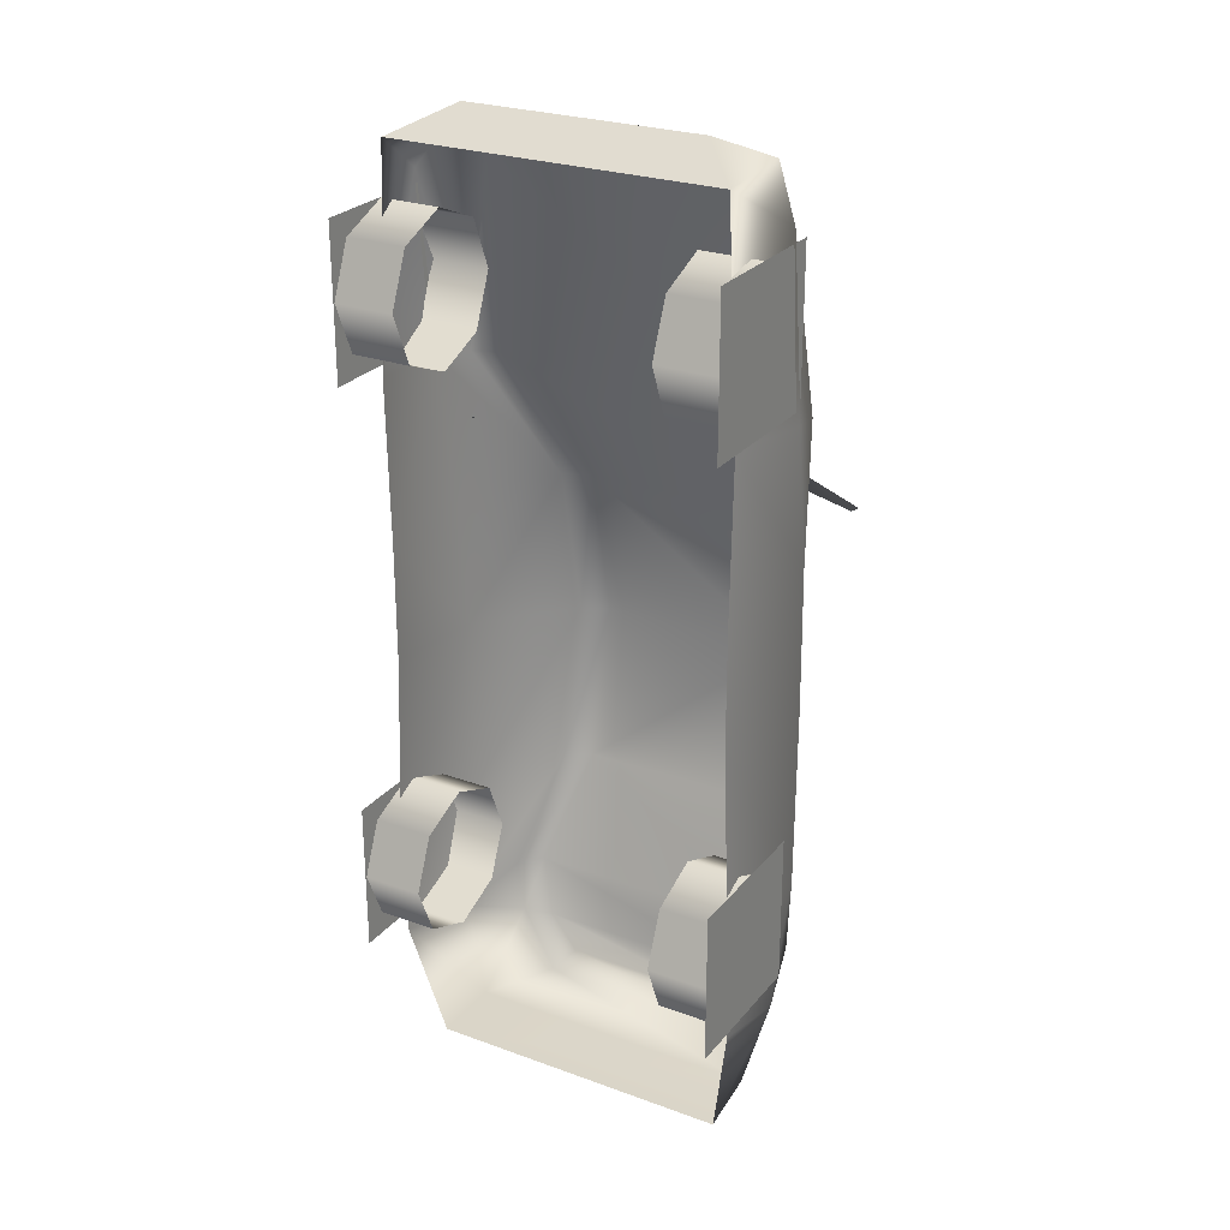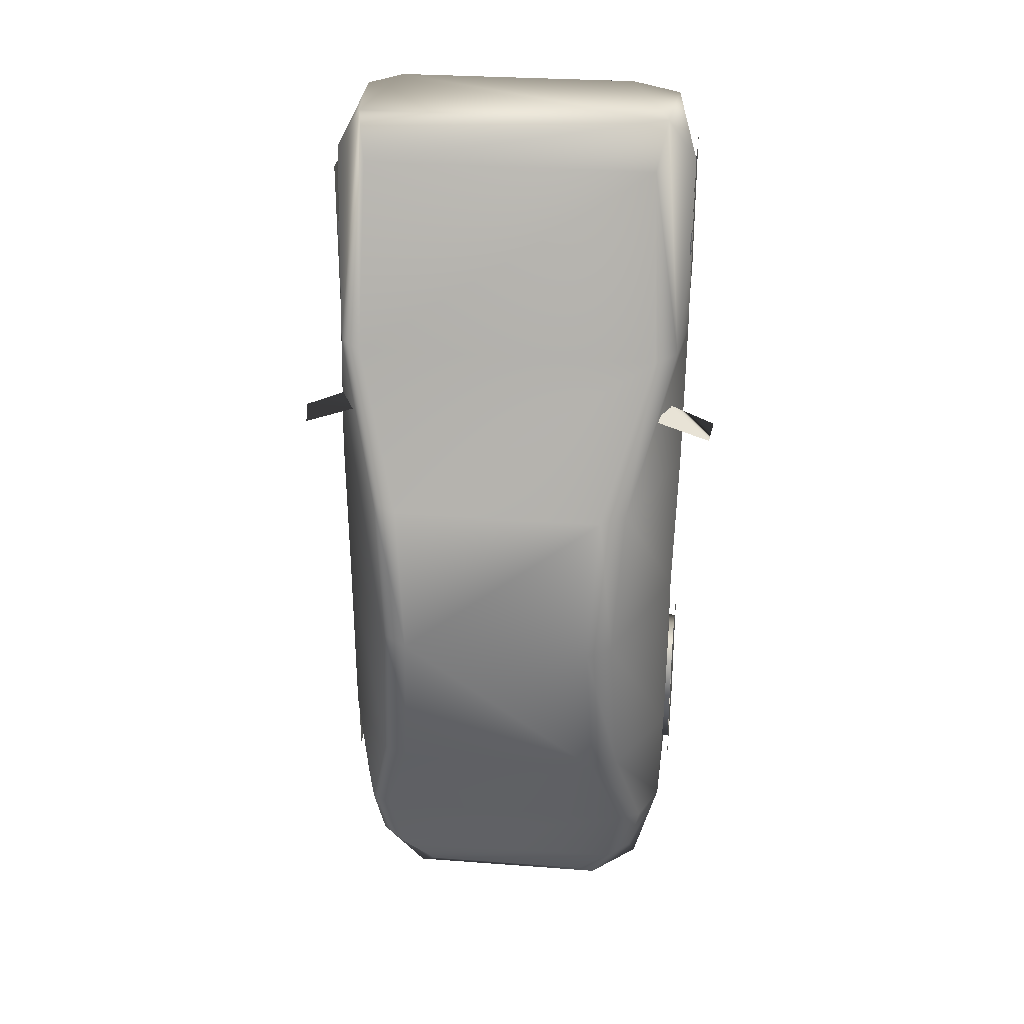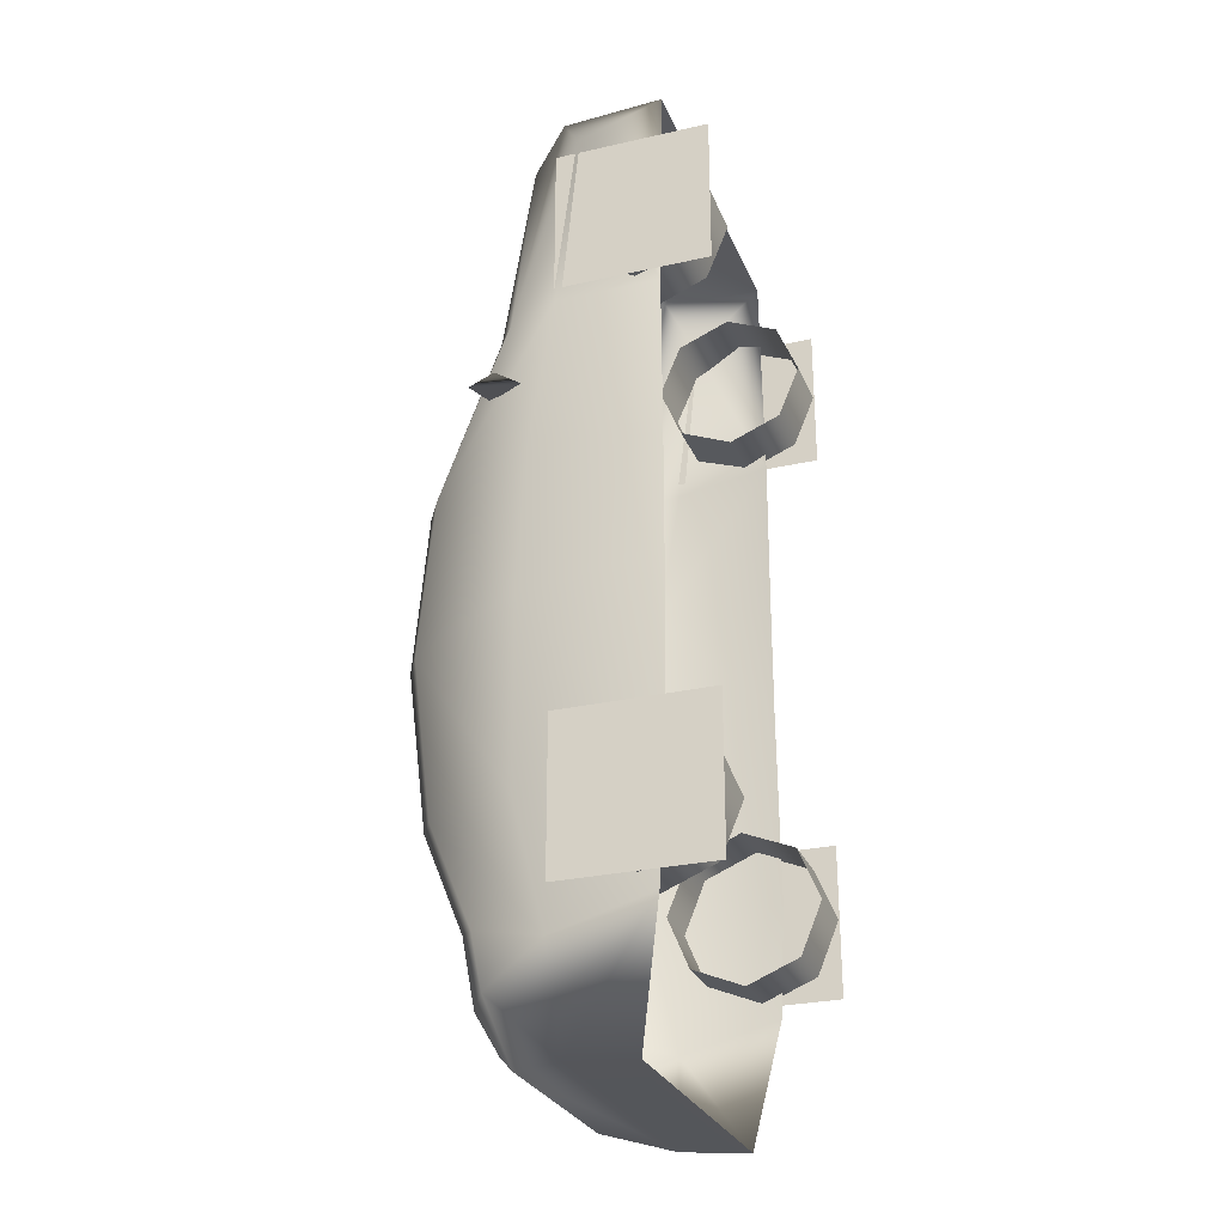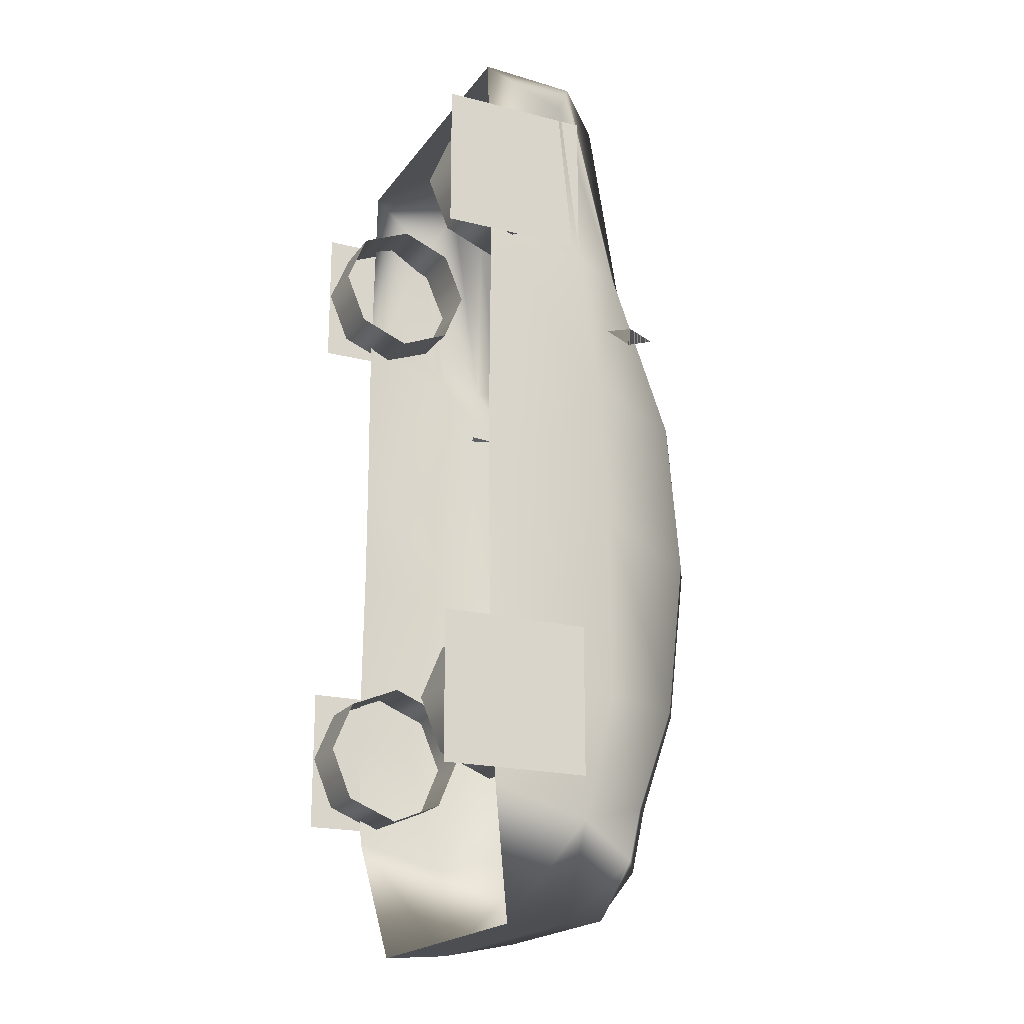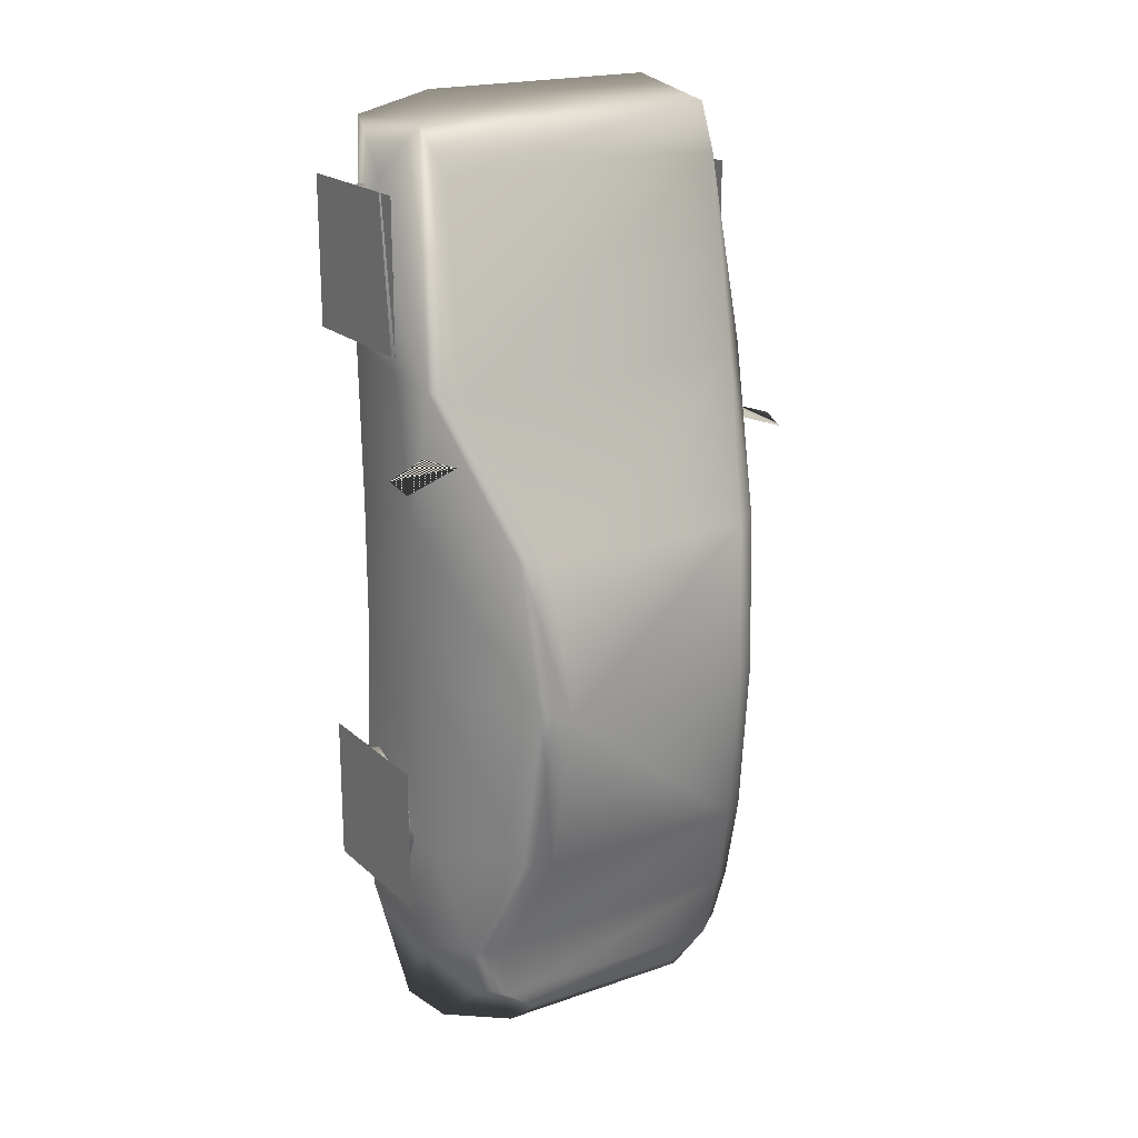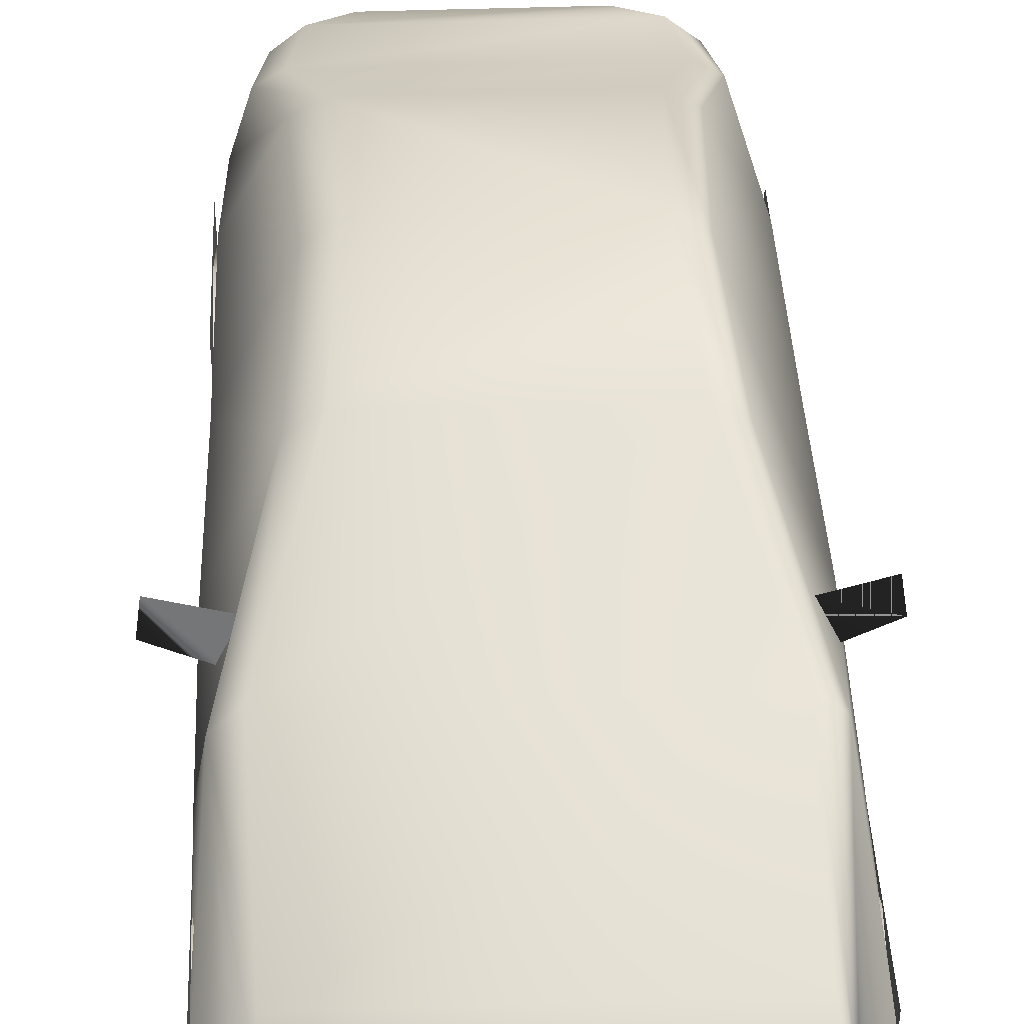
<metadata>
{"format":"obj","ext":"obj","renderer":"f3d","projection":"perspective","resolution":1024,"background":"white","views":[{"elev":25.9,"azim":30.0,"up":"+Z"},{"elev":28.8,"azim":-173.6,"up":"+Z"},{"elev":-27.5,"azim":-70.7,"up":"+Z"},{"elev":-19.9,"azim":64.7,"up":"+Z"},{"elev":20.0,"azim":147.4,"up":"+Z"},{"elev":41.4,"azim":-2.5,"up":"+Y"}]}
</metadata>
<code>
v  -0.2189 0.000107 0.2862
v  -0.2189 0.000107 0.4634
v  -0.2189 0.1773 0.4634
v  -0.2189 0.1773 0.2862
v  -0.1475 0.1505 0.3139
v  -0.1475 0.08869 0.2883
v  -0.2184 0.08869 0.2883
v  -0.2184 0.1505 0.3139
v  -0.1475 0.001317 0.3757
v  -0.1475 0.02691 0.4375
v  -0.2184 0.02691 0.4375
v  -0.2184 0.001317 0.3757
v  -0.1475 0.02691 0.3139
v  -0.2184 0.02691 0.3139
v  -0.1475 0.1761 0.3757
v  -0.2184 0.1761 0.3757
v  -0.1475 0.08869 0.4631
v  -0.2184 0.08869 0.4631
v  -0.1475 0.1505 0.4375
v  -0.2184 0.1505 0.4375
v  -0.2189 0.000107 -0.3918
v  -0.2189 0.000107 -0.2146
v  -0.2189 0.1773 -0.2146
v  -0.2189 0.1773 -0.3918
v  -0.1475 0.1505 -0.3641
v  -0.1475 0.08869 -0.3897
v  -0.2184 0.08869 -0.3897
v  -0.2184 0.1505 -0.3641
v  -0.1475 0.001317 -0.3023
v  -0.1475 0.02691 -0.2405
v  -0.2184 0.02691 -0.2405
v  -0.2184 0.001317 -0.3023
v  -0.1475 0.02691 -0.3641
v  -0.2184 0.02691 -0.3641
v  -0.1475 0.1761 -0.3023
v  -0.2184 0.1761 -0.3023
v  -0.1475 0.08869 -0.2149
v  -0.2184 0.08869 -0.2149
v  -0.1475 0.1505 -0.2405
v  -0.2184 0.1505 -0.2405
v  0.2179 0.1773 -0.3918
v  0.2179 0.1773 -0.2146
v  0.2179 0.000107 -0.2146
v  0.2179 0.000107 -0.3918
v  0.2174 0.1505 -0.3641
v  0.2174 0.08869 -0.3897
v  0.1465 0.08869 -0.3897
v  0.1465 0.1505 -0.3641
v  0.2174 0.001317 -0.3023
v  0.2174 0.02691 -0.2405
v  0.1465 0.02691 -0.2405
v  0.1465 0.001317 -0.3023
v  0.2174 0.02691 -0.3641
v  0.1465 0.02691 -0.3641
v  0.2174 0.1761 -0.3023
v  0.1465 0.1761 -0.3023
v  0.2174 0.08869 -0.2149
v  0.1465 0.08869 -0.2149
v  0.2174 0.1505 -0.2405
v  0.1465 0.1505 -0.2405
v  0.2179 0.1773 0.2862
v  0.2179 0.1773 0.4634
v  0.2179 0.000107 0.4634
v  0.2179 0.000107 0.2862
v  0.2174 0.1505 0.3139
v  0.2174 0.08869 0.2883
v  0.1465 0.08869 0.2883
v  0.1465 0.1505 0.3139
v  0.2174 0.001317 0.3757
v  0.2174 0.02691 0.4375
v  0.1465 0.02691 0.4375
v  0.1465 0.001317 0.3757
v  0.2174 0.02691 0.3139
v  0.1465 0.02691 0.3139
v  0.2174 0.1761 0.3757
v  0.1465 0.1761 0.3757
v  0.2174 0.08869 0.4631
v  0.1465 0.08869 0.4631
v  0.2174 0.1505 0.4375
v  0.1465 0.1505 0.4375
v  -0.1818 0.09552 -0.5588
v  0.176 0.175 -0.5526
v  -0.1244 0.3469 -0.2852
v  0.1808 0.09552 -0.5588
v  -0.1946 0.06096 0.5342
v  -0.1722 0.2592 -0.4758
v  -0.1567 0.3333 0.08507
v  0.1259 0.3523 0.08279
v  -0.177 0.175 -0.5526
v  -0.2034 0.06096 -0.04924
v  -0.1155 0.3742 -0.09575
v  0.2102 0.06719 -0.4094
v  -0.2034 0.06096 0.08826
v  -0.1028 0.2668 -0.5191
v  -0.2087 0.23 0.2585
v  0.1818 0.2511 0.2543
v  -0.2066 0.06096 0.2798
v  -0.2076 0.1825 -0.4401
v  -0.174 0.2188 0.484
v  0.1846 0.1804 0.5352
v  0.1533 0.3285 -0.2861
v  0.2024 0.06096 0.08826
v  -0.1402 0.1227 0.5638
v  0.1392 0.1227 0.5638
v  -0.2113 0.06096 -0.2798
v  -0.2192 0.1512 0.4799
v  -0.1587 0.2861 -0.4121
v  0.1435 0.3562 -0.09308
v  -0.2112 0.06719 -0.4094
v  0.2186 0.1758 0.2694
v  0.1422 0.2779 -0.4845
v  0.1018 0.2668 -0.5191
v  -0.212 0.2171 -0.2913
v  -0.2196 0.1758 0.2694
v  -0.2179 0.2039 0.1006
v  -0.213 0.2176 -0.0725
v  0.2056 0.06096 0.2798
v  0.2066 0.1825 -0.4401
v  0.1936 0.06096 0.5342
v  0.2103 0.06096 -0.2798
v  0.2024 0.06096 -0.04924
v  0.212 0.2176 -0.0725
v  0.211 0.2171 -0.2913
v  0.2169 0.2039 0.1006
v  0.1844 0.2661 -0.4175
v  0.2182 0.1512 0.4799
v  -0.1223 0.2455 -0.5402
v  -0.1432 0.2779 -0.4845
v  0.1234 0.3469 -0.2852
v  -0.1269 0.3523 0.08279
v  -0.1445 0.3562 -0.09308
v  -0.1543 0.3285 -0.2861
v  0.1145 0.3742 -0.09575
v  0.1557 0.3333 0.08507
v  0.1213 0.2455 -0.5402
v  0.2077 0.23 0.2585
v  -0.1828 0.2511 0.2543
v  0.1712 0.2592 -0.4758
v  -0.1856 0.1804 0.5352
v  0.173 0.2188 0.484
v  0.1577 0.2861 -0.4121
v  -0.1854 0.2661 -0.4175
v  -0.1966 0.2184 0.1861
v  -0.1892 0.2617 0.1796
v  -0.2525 0.259 0.1569
v  -0.2571 0.2285 0.1661
v  0.1956 0.2184 0.1861
v  0.1882 0.2617 0.1796
v  0.2515 0.259 0.1569
v  0.2561 0.2285 0.1661
g objtaxi
f 1 2 3
f 1 3 4
f 5 6 7
f 5 7 8
f 9 10 11
f 9 11 12
f 13 9 12
f 13 12 14
f 15 5 8
f 15 8 16
f 10 17 18
f 10 18 11
f 19 15 16
f 19 16 20
f 6 13 14
f 6 14 7
f 17 19 20
f 17 20 18
f 21 22 23
f 21 23 24
f 25 26 27
f 25 27 28
f 29 30 31
f 29 31 32
f 33 29 32
f 33 32 34
f 35 25 28
f 35 28 36
f 30 37 38
f 30 38 31
f 39 35 36
f 39 36 40
f 26 33 34
f 26 34 27
f 37 39 40
f 37 40 38
f 41 42 43
f 41 43 44
f 45 46 47
f 45 47 48
f 49 50 51
f 49 51 52
f 53 49 52
f 53 52 54
f 55 45 48
f 55 48 56
f 50 57 58
f 50 58 51
f 59 55 56
f 59 56 60
f 46 53 54
f 46 54 47
f 57 59 60
f 57 60 58
f 61 62 63
f 61 63 64
f 65 66 67
f 65 67 68
f 69 70 71
f 69 71 72
f 73 69 72
f 73 72 74
f 75 65 68
f 75 68 76
f 70 77 78
f 70 78 71
f 79 75 76
f 79 76 80
f 66 73 74
f 66 74 67
f 77 79 80
f 77 80 78
f 81 89 82
f 81 82 84
f 89 98 86
f 105 90 116
f 105 116 113
f 127 89 86
f 83 91 133
f 83 133 129
f 85 119 104
f 85 104 103
f 119 100 104
f 93 115 116
f 93 116 90
f 92 118 123
f 92 123 120
f 130 88 133
f 130 133 91
f 132 142 98
f 132 98 113
f 97 106 114
f 88 130 137
f 88 137 96
f 87 115 114
f 87 114 95
f 142 86 98
f 93 97 114
f 93 114 115
f 96 137 99
f 96 99 140
f 95 106 139
f 112 94 128
f 112 128 111
f 87 131 116
f 87 116 115
f 139 103 104
f 139 104 100
f 85 139 106
f 105 113 98
f 105 98 109
f 83 129 141
f 83 141 107
f 131 132 113
f 131 113 116
f 127 135 82
f 127 82 89
f 109 98 89
f 109 89 81
f 107 141 111
f 107 111 128
f 84 82 118
f 84 118 92
f 138 118 82
f 123 122 121
f 123 121 120
f 138 82 135
f 129 133 108
f 129 108 101
f 121 122 124
f 121 124 102
f 122 123 101
f 122 101 108
f 123 118 125
f 123 125 101
f 110 126 117
f 136 110 124
f 136 124 134
f 118 138 125
f 124 110 117
f 124 117 102
f 100 126 136
f 124 122 108
f 124 108 134
f 83 107 142
f 83 142 132
f 107 128 86
f 107 86 142
f 125 138 111
f 125 111 141
f 141 129 101
f 141 101 125
f 138 135 112
f 138 112 111
f 127 86 128
f 127 128 94
f 130 91 131
f 130 131 87
f 91 83 132
f 91 132 131
f 133 88 134
f 133 134 108
f 94 112 135
f 94 135 127
f 88 96 136
f 88 136 134
f 87 95 137
f 87 137 130
f 139 100 140
f 139 140 99
f 96 140 100
f 96 100 136
f 95 139 99
f 95 99 137
f 126 100 119
f 103 139 85
f 144 143 145
f 143 145 146
f 145 144 143
f 145 143 146
f 150 149 148
f 150 148 147
f 150 147 148
f 150 148 149
f 119 117 126
f 85 106 97
f 110 136 126
f 114 106 95
g

</code>
